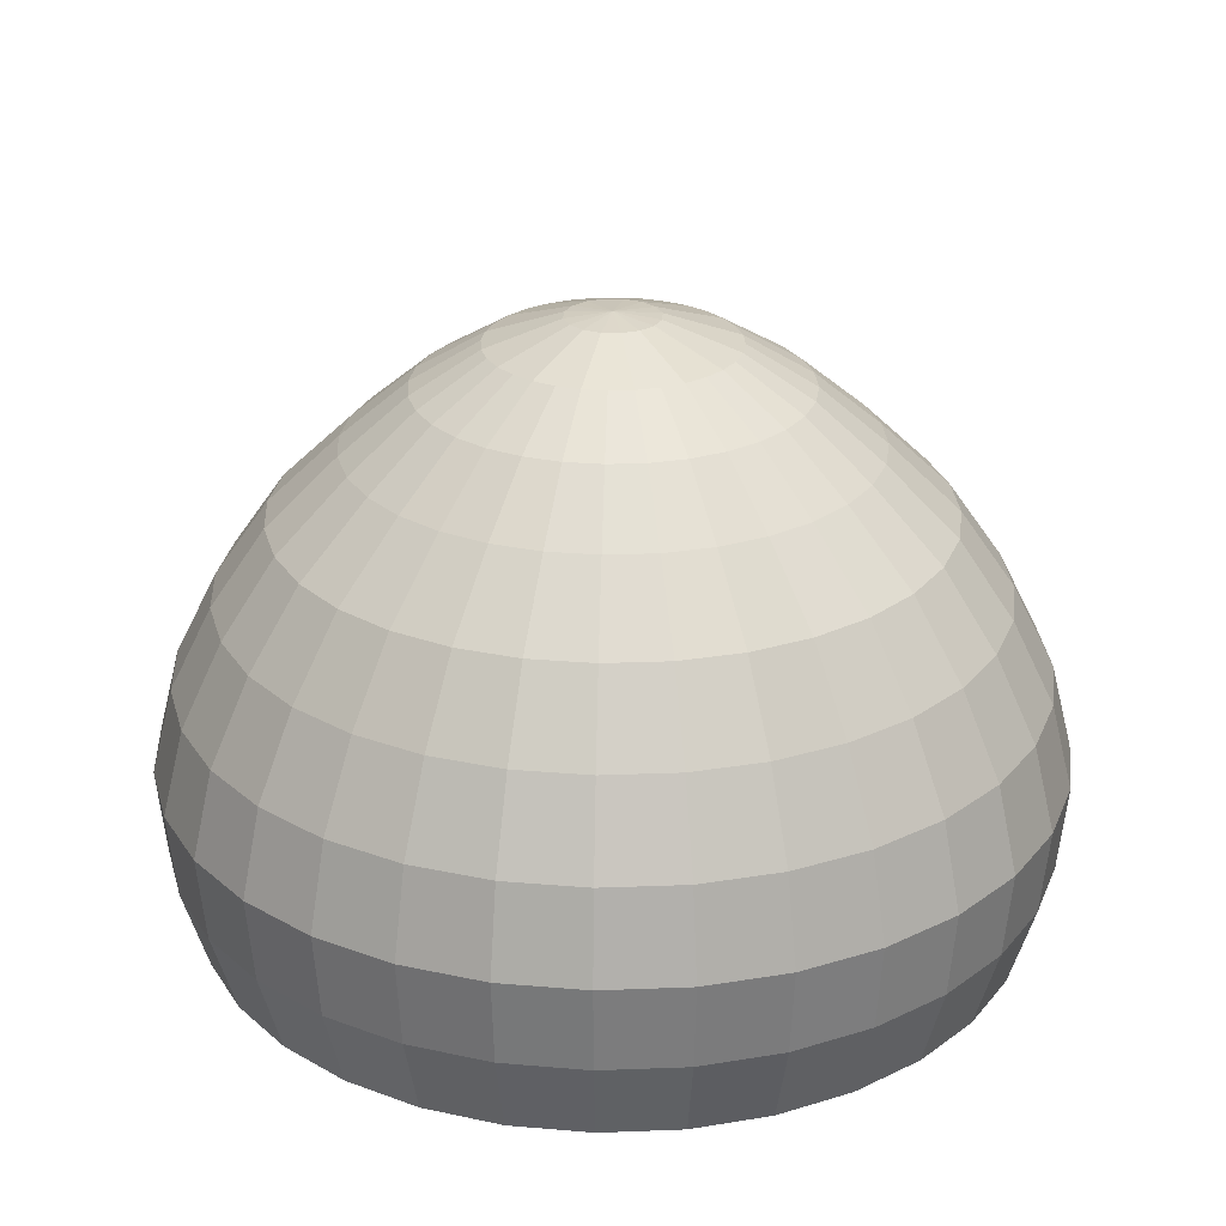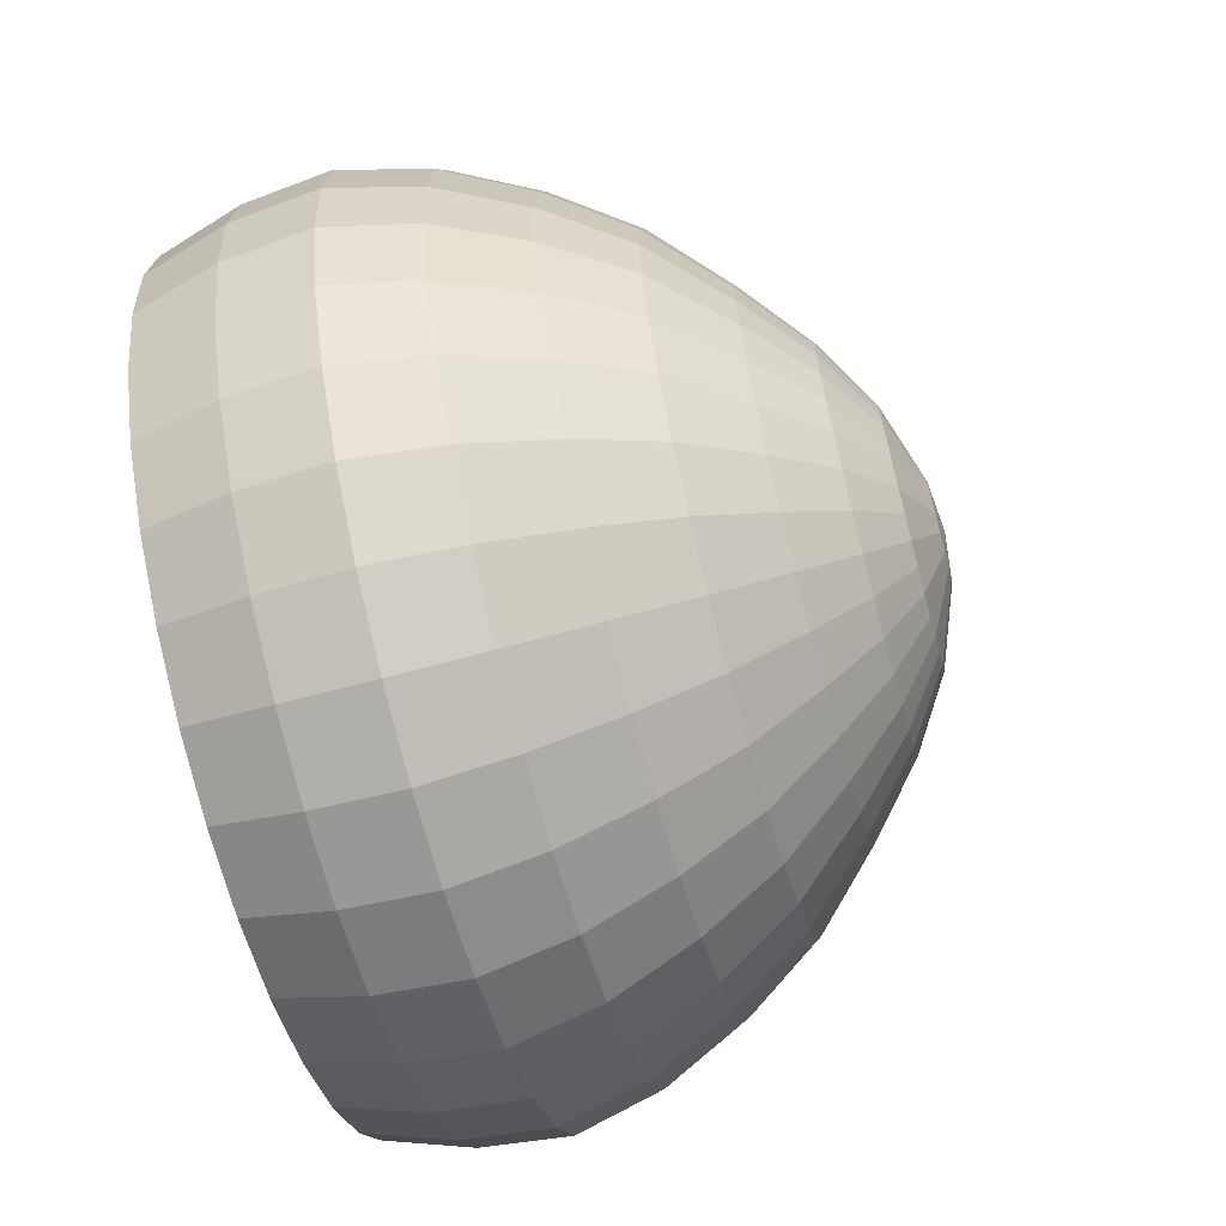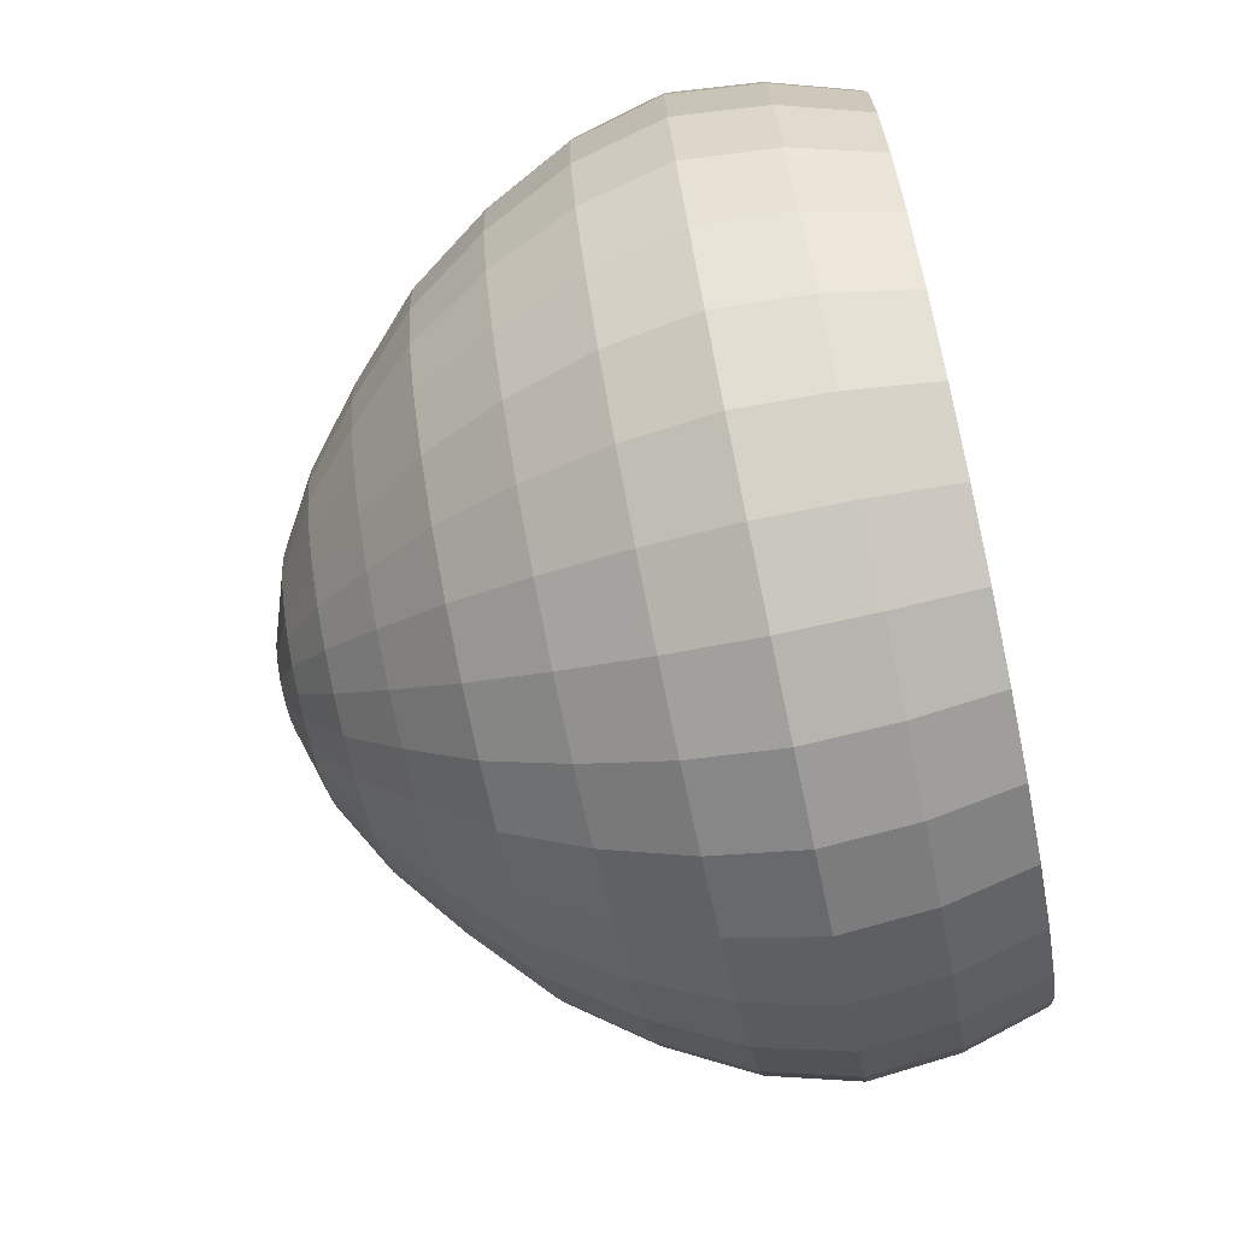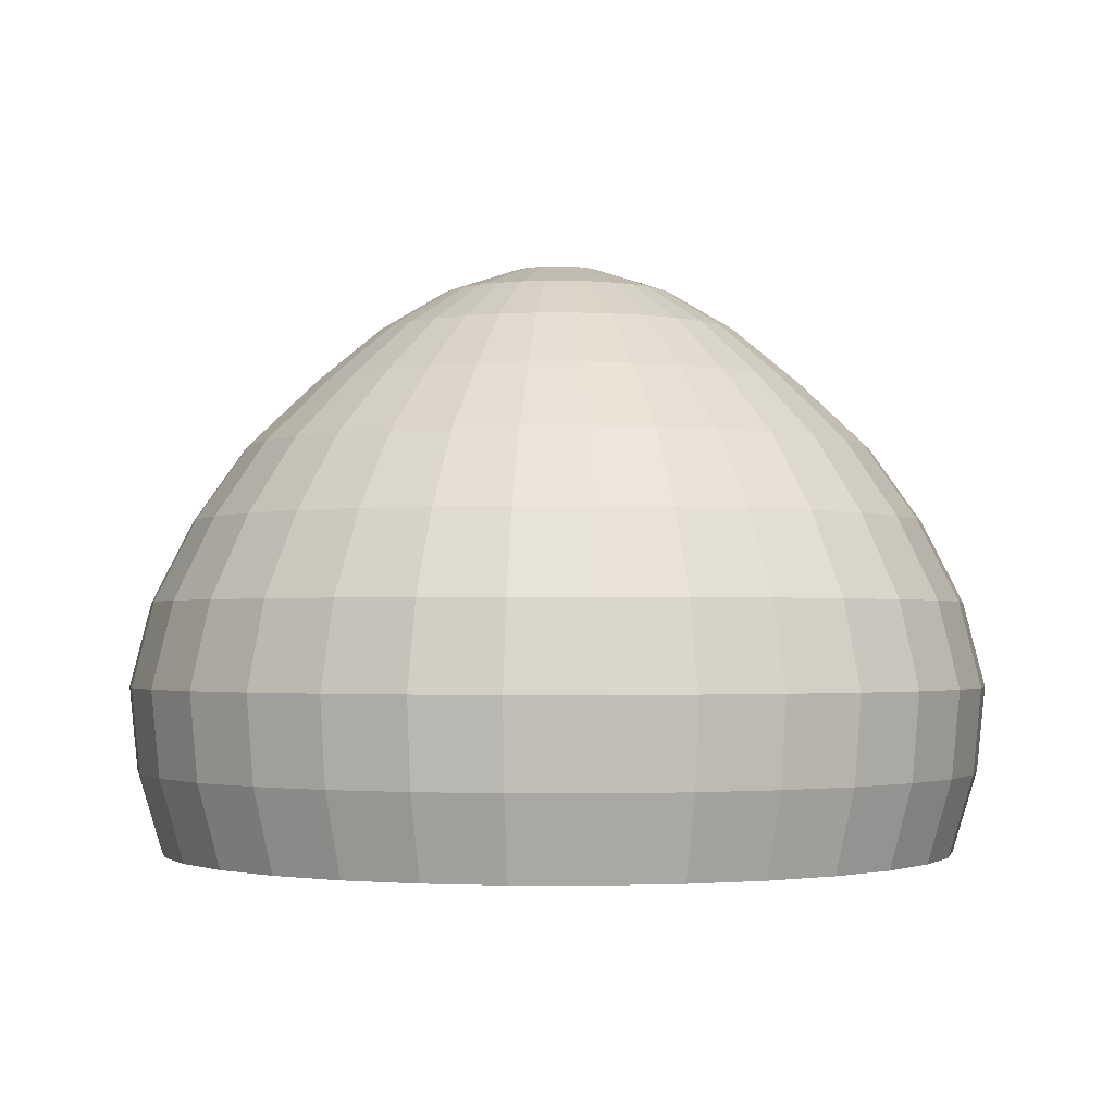
<metadata>
{"format":"obj","ext":"obj","renderer":"f3d","projection":"perspective","resolution":1024,"background":"white","views":[{"elev":25.9,"azim":-9.1,"up":"+Y"},{"elev":-66.0,"azim":105.2,"up":"+Z"},{"elev":-73.7,"azim":-78.0,"up":"+Z"},{"elev":-1.8,"azim":107.4,"up":"+Y"}]}
</metadata>
<code>
o Circle_Cube
v 0.7201 0.5556 0.1432
v 0.8394 0.3827 0.167
v 0.9323 0.1951 0.1854
v 0.9808 0 0.1951
v 0.9619 -0.1951 0.1913
v 0.9061 -0.3827 0.1802
v 0.9239 -0.3827 -0
v 0.9808 -0.1951 -0
v 1 0 -0
v 0.9506 0.1951 -0
v 0.8559 0.3827 -0
v 0.7342 0.5556 -0
v 0.5756 0.7071 -0
v 0.4262 0.8315 -0
v 0.2728 0.9239 -0
v 0.1036 0.9813 -0
v 0.2676 0.9239 -0.05323
v 0.418 0.8315 -0.08315
v 0.5646 0.7071 -0.1123
v 0.7201 0.5556 -0.1432
v 0.8394 0.3827 -0.167
v 0.9323 0.1951 -0.1854
v 0.9808 0 -0.1951
v 0.9619 -0.1951 -0.1913
v 0.9061 -0.3827 -0.1802
v 0.8536 -0.3827 -0.3536
v 0.9061 -0.1951 -0.3753
v 0.9239 0 -0.3827
v 0.8782 0.1951 -0.3638
v 0.7907 0.3827 -0.3275
v 0.6783 0.5556 -0.281
v 0.5318 0.7071 -0.2203
v 0.3938 0.8315 -0.1631
v 0.2521 0.9239 -0.1044
v 0.09573 0.9813 -0.03965
v 0.2268 0.9239 -0.1516
v 0.3544 0.8315 -0.2368
v 0.4786 0.7071 -0.3198
v 0.6105 0.5556 -0.4079
v 0.7116 0.3827 -0.4755
v 0.7904 0.1951 -0.5281
v 0.8315 0 -0.5556
v 0.8155 -0.1951 -0.5449
v 0.7682 -0.3827 -0.5133
v 0.6533 -0.3827 -0.6533
v 0.6935 -0.1951 -0.6935
v 0.7071 0 -0.7071
v 0.6721 0.1951 -0.6721
v 0.6052 0.3827 -0.6052
v 0.5192 0.5556 -0.5192
v 0.407 0.7071 -0.407
v 0.3014 0.8315 -0.3014
v 0.1929 0.9239 -0.1929
v 0.07327 0.9813 -0.07327
v 0.1516 0.9239 -0.2268
v 0.2368 0.8315 -0.3544
v 0.3198 0.7071 -0.4786
v 0.4079 0.5556 -0.6105
v 0.4755 0.3827 -0.7116
v 0.5281 0.1951 -0.7904
v 0.5556 0 -0.8315
v 0.5449 -0.1951 -0.8155
v 0.5133 -0.3827 -0.7682
v 0.3536 -0.3827 -0.8536
v 0.3753 -0.1951 -0.9061
v 0.3827 0 -0.9239
v 0.3638 0.1951 -0.8782
v 0.3275 0.3827 -0.7907
v 0.281 0.5556 -0.6783
v 0.2203 0.7071 -0.5318
v 0.1631 0.8315 -0.3938
v 0.1044 0.9239 -0.2521
v 0.03965 0.9813 -0.09573
v 0.05323 0.9239 -0.2676
v 0.08315 0.8315 -0.418
v 0.1123 0.7071 -0.5646
v 0.1432 0.5556 -0.7201
v 0.167 0.3827 -0.8394
v 0.1854 0.1951 -0.9323
v 0.1951 0 -0.9808
v 0.1913 -0.1951 -0.9619
v 0.1802 -0.3827 -0.9061
v 1e-06 -0.1951 -0.9808
v 1e-06 0.1951 -0.9506
v 1e-06 0.3827 -0.8559
v 1e-06 0.5556 -0.7342
v 1e-06 0.7071 -0.5756
v 1e-06 0.9813 -0.1036
v 0.5646 0.7071 0.1123
v 0.418 0.8315 0.08315
v 0.2676 0.9239 0.05323
v 0.6783 0.5556 0.281
v 0.7907 0.3827 0.3275
v 0.8782 0.1951 0.3638
v 0.9239 0 0.3827
v 0.9061 -0.1951 0.3753
v 0.8536 -0.3827 0.3536
v 0.5318 0.7071 0.2203
v 0.3938 0.8315 0.1631
v 0.2521 0.9239 0.1044
v 0.09573 0.9813 0.03965
v 0.6105 0.5556 0.4079
v 0.7116 0.3827 0.4755
v 0.7904 0.1951 0.5281
v 0.8315 0 0.5556
v 0.8155 -0.1951 0.5449
v 0.7682 -0.3827 0.5133
v 0.4786 0.7071 0.3198
v 0.3544 0.8315 0.2368
v 0.2268 0.9239 0.1516
v 0.5192 0.5556 0.5192
v 0.6052 0.3827 0.6052
v 0.6721 0.1951 0.6721
v 0.7071 0 0.7071
v 0.6935 -0.1951 0.6935
v 0.6533 -0.3827 0.6533
v 0.407 0.7071 0.407
v 0.3014 0.8315 0.3014
v 0.1929 0.9239 0.1929
v 0.07327 0.9813 0.07327
v 0.4079 0.5556 0.6105
v 0.4755 0.3827 0.7116
v 0.5281 0.1951 0.7904
v 0.5556 0 0.8315
v 0.5449 -0.1951 0.8155
v 0.5133 -0.3827 0.7682
v 0.3198 0.7071 0.4786
v 0.2368 0.8315 0.3544
v 0.1516 0.9239 0.2268
v 0.281 0.5556 0.6783
v 0.3275 0.3827 0.7907
v 0.3638 0.1951 0.8782
v 0.3827 0 0.9239
v 0.3753 -0.1951 0.9061
v 0.3536 -0.3827 0.8536
v 0.2203 0.7071 0.5318
v 0.1631 0.8315 0.3938
v 0.1044 0.9239 0.2521
v 0.03965 0.9813 0.09573
v 0.1432 0.5556 0.7201
v 0.167 0.3827 0.8394
v 0.1854 0.1951 0.9323
v 0.1951 0 0.9808
v 0.1913 -0.1951 0.9619
v 0.1802 -0.3827 0.9061
v 0.1123 0.7071 0.5646
v 0.08315 0.8315 0.418
v 0.05323 0.9239 0.2676
v 1e-06 0.5556 0.7342
v 1e-06 0.3827 0.8559
v 1e-06 0.1951 0.9506
v 1e-06 0 1
v 1e-06 -0.1951 0.9808
v 1e-06 -0.3827 0.9239
v 1e-06 0.7071 0.5756
v 1e-06 0.8315 0.4262
v 1e-06 0.9239 0.2728
v 1e-06 0.9813 0.1036
v -0.1432 0.5556 0.7201
v -0.167 0.3827 0.8394
v -0.1854 0.1951 0.9323
v -0.1951 0 0.9808
v -0.1913 -0.1951 0.9619
v -0.1802 -0.3827 0.9061
v -0.1123 0.7071 0.5646
v -0.08315 0.8315 0.418
v -0.05323 0.9239 0.2676
v -0.281 0.5556 0.6783
v -0.3275 0.3827 0.7907
v -0.3638 0.1951 0.8782
v -0.3827 0 0.9239
v -0.3753 -0.1951 0.9061
v -0.3536 -0.3827 0.8536
v -0.2203 0.7071 0.5318
v -0.1631 0.8315 0.3938
v -0.1044 0.9239 0.2521
v -0.03965 0.9813 0.09573
v 1e-06 0.9915 -0
v -0.4079 0.5556 0.6105
v -0.4755 0.3827 0.7116
v -0.5281 0.1951 0.7904
v -0.5556 0 0.8315
v -0.5449 -0.1951 0.8155
v -0.5133 -0.3827 0.7682
v -0.3198 0.7071 0.4786
v -0.2368 0.8315 0.3544
v -0.1516 0.9239 0.2268
v -0.5192 0.5556 0.5192
v -0.6052 0.3827 0.6052
v -0.6721 0.1951 0.6721
v -0.7071 0 0.7071
v -0.6935 -0.1951 0.6935
v -0.6533 -0.3827 0.6533
v -0.407 0.7071 0.407
v -0.3014 0.8315 0.3014
v -0.1929 0.9239 0.1929
v -0.07327 0.9813 0.07327
v -0.6105 0.5556 0.4079
v -0.7116 0.3827 0.4755
v -0.7904 0.1951 0.5281
v -0.8315 0 0.5556
v -0.8155 -0.1951 0.5449
v -0.7682 -0.3827 0.5133
v -0.4786 0.7071 0.3198
v -0.3544 0.8315 0.2368
v -0.2268 0.9239 0.1516
v -0.6783 0.5556 0.281
v -0.7907 0.3827 0.3275
v -0.8782 0.1951 0.3638
v -0.9239 0 0.3827
v -0.9061 -0.1951 0.3753
v -0.8536 -0.3827 0.3536
v -0.5318 0.7071 0.2203
v -0.3938 0.8315 0.1631
v -0.2521 0.9239 0.1044
v -0.09573 0.9813 0.03965
v -0.7201 0.5556 0.1432
v -0.8394 0.3827 0.167
v -0.9323 0.1951 0.1854
v -0.9808 0 0.1951
v -0.9619 -0.1951 0.1913
v -0.9061 -0.3827 0.1802
v -0.5646 0.7071 0.1123
v -0.418 0.8315 0.08315
v -0.2676 0.9239 0.05323
v -0.7342 0.5556 -0
v -0.8559 0.3827 -0
v -0.9506 0.1951 -1e-06
v -1 0 -0
v -0.9808 -0.1951 -1e-06
v -0.9239 -0.3827 -0
v -0.5756 0.7071 -0
v -0.4262 0.8315 -0
v -0.2728 0.9239 -0
v -0.1036 0.9813 -0
v -0.7201 0.5556 -0.1432
v -0.8394 0.3827 -0.167
v -0.9323 0.1951 -0.1854
v -0.9808 0 -0.1951
v -0.9619 -0.1951 -0.1913
v -0.9061 -0.3827 -0.1802
v -0.5646 0.7071 -0.1123
v -0.418 0.8315 -0.08315
v -0.2676 0.9239 -0.05323
v -0.6783 0.5556 -0.281
v -0.7907 0.3827 -0.3275
v -0.8782 0.1951 -0.3638
v -0.9239 0 -0.3827
v -0.9061 -0.1951 -0.3753
v -0.8536 -0.3827 -0.3536
v -0.5318 0.7071 -0.2203
v -0.3938 0.8315 -0.1631
v -0.2521 0.9239 -0.1044
v -0.09573 0.9813 -0.03965
v -0.6105 0.5556 -0.4079
v -0.7116 0.3827 -0.4755
v -0.7904 0.1951 -0.5281
v -0.8315 0 -0.5556
v -0.8155 -0.1951 -0.5449
v -0.7682 -0.3827 -0.5133
v -0.4786 0.7071 -0.3198
v -0.3544 0.8315 -0.2368
v -0.2268 0.9239 -0.1516
v -0.5192 0.5556 -0.5192
v -0.6052 0.3827 -0.6052
v -0.6721 0.1951 -0.6721
v -0.7071 0 -0.7071
v -0.6935 -0.1951 -0.6935
v -0.6533 -0.3827 -0.6533
v -0.407 0.7071 -0.407
v -0.3014 0.8315 -0.3014
v -0.1929 0.9239 -0.1929
v -0.07327 0.9813 -0.07327
v -0.4079 0.5556 -0.6105
v -0.4755 0.3827 -0.7116
v -0.5281 0.1951 -0.7904
v -0.5556 0 -0.8315
v -0.5449 -0.1951 -0.8155
v -0.5133 -0.3827 -0.7682
v -0.3198 0.7071 -0.4786
v -0.2368 0.8315 -0.3544
v -0.1516 0.9239 -0.2268
v -0.281 0.5556 -0.6783
v -0.3275 0.3827 -0.7907
v -0.3638 0.1951 -0.8782
v -0.3827 0 -0.9239
v -0.3753 -0.1951 -0.9061
v -0.3536 -0.3827 -0.8536
v -0.2203 0.7071 -0.5318
v -0.1631 0.8315 -0.3938
v -0.1044 0.9239 -0.2521
v -0.03965 0.9813 -0.09573
v -0.1432 0.5556 -0.7201
v -0.167 0.3827 -0.8394
v -0.1854 0.1951 -0.9323
v -0.1951 0 -0.9808
v -0.1913 -0.1951 -0.9619
v -0.1802 -0.3827 -0.9061
v -0.1123 0.7071 -0.5646
v -0.08315 0.8315 -0.418
v -0.05323 0.9239 -0.2676
v 1e-06 0 -1
v 1e-06 -0.3827 -0.9239
v 1e-06 0.8315 -0.4262
v 1e-06 0.9239 -0.2728
f 25 24 8 7
f 21 20 12 11
f 30 31 20 21
f 1 89 98 92
f 33 34 17 18
f 5 4 95 96
f 19 18 14 13
f 90 91 100 99
f 29 30 21 22
f 8 9 4 5
f 12 13 89 1
f 31 32 19 20
f 7 8 5 6
f 69 70 57 58
f 71 72 55 56
f 65 66 61 62
f 64 65 62 63
f 75 74 72 71
f 68 69 58 59
f 78 77 69 68
f 61 60 48 47
f 67 68 59 60
f 63 62 46 45
f 81 80 66 65
f 66 67 60 61
f 62 61 47 46
f 70 71 56 57
f 60 59 49 48
f 56 55 53 52
f 41 40 30 29
f 27 28 23 24
f 43 42 28 27
f 11 12 1 2
f 32 33 18 19
f 9 10 3 4
f 51 52 37 38
f 44 43 27 26
f 14 15 91 90
f 28 29 22 23
f 42 41 29 28
f 22 21 11 10
f 40 39 31 30
f 18 17 15 14
f 45 46 43 44
f 4 3 94 95
f 23 22 10 9
f 59 58 50 49
f 38 37 33 32
f 46 47 42 43
f 10 11 2 3
f 50 51 38 39
f 37 36 34 33
f 13 14 90 89
f 58 57 51 50
f 52 53 36 37
f 24 23 9 8
f 57 56 52 51
f 20 19 13 12
f 39 38 32 31
f 47 48 41 42
f 89 90 99 98
f 48 49 40 41
f 26 27 24 25
f 49 50 39 40
f 6 5 96 97
f 2 1 92 93
f 3 2 93 94
f 92 98 108 102
f 79 78 68 67
f 87 304 75 76
f 86 87 76 77
f 85 86 77 78
f 302 84 79 80
f 83 302 80 81
f 304 305 74 75
f 84 85 78 79
f 303 83 81 82
f 82 81 65 64
f 76 75 71 70
f 97 96 106 107
f 80 79 67 66
f 77 76 70 69
f 95 94 104 105
f 93 92 102 103
f 99 100 110 109
f 96 95 105 106
f 94 93 103 104
f 98 99 109 108
f 102 108 117 111
f 105 104 113 114
f 103 102 111 112
f 107 106 115 116
f 104 103 112 113
f 108 109 118 117
f 106 105 114 115
f 109 110 119 118
f 113 112 122 123
f 117 118 128 127
f 115 114 124 125
f 118 119 129 128
f 111 117 127 121
f 114 113 123 124
f 112 111 121 122
f 116 115 125 126
f 124 123 132 133
f 122 121 130 131
f 126 125 134 135
f 123 122 131 132
f 127 128 137 136
f 125 124 133 134
f 128 129 138 137
f 121 127 136 130
f 136 137 147 146
f 134 133 143 144
f 137 138 148 147
f 130 136 146 140
f 133 132 142 143
f 131 130 140 141
f 135 134 144 145
f 132 131 141 142
f 143 142 151 152
f 141 140 149 150
f 145 144 153 154
f 142 141 150 151
f 146 147 156 155
f 144 143 152 153
f 147 148 157 156
f 140 146 155 149
f 155 156 166 165
f 153 152 162 163
f 156 157 167 166
f 149 155 165 159
f 152 151 161 162
f 150 149 159 160
f 154 153 163 164
f 151 150 160 161
f 160 159 168 169
f 164 163 172 173
f 161 160 169 170
f 165 166 175 174
f 163 162 171 172
f 166 167 176 175
f 159 165 174 168
f 162 161 170 171
f 172 171 182 183
f 175 176 187 186
f 168 174 185 179
f 171 170 181 182
f 169 168 179 180
f 173 172 183 184
f 170 169 180 181
f 174 175 186 185
f 180 179 188 189
f 184 183 192 193
f 181 180 189 190
f 185 186 195 194
f 183 182 191 192
f 186 187 196 195
f 179 185 194 188
f 182 181 190 191
f 188 194 204 198
f 191 190 200 201
f 189 188 198 199
f 193 192 202 203
f 190 189 199 200
f 194 195 205 204
f 192 191 201 202
f 195 196 206 205
f 203 202 211 212
f 200 199 208 209
f 204 205 214 213
f 202 201 210 211
f 205 206 215 214
f 198 204 213 207
f 201 200 209 210
f 199 198 207 208
f 207 213 223 217
f 210 209 219 220
f 208 207 217 218
f 212 211 221 222
f 209 208 218 219
f 213 214 224 223
f 211 210 220 221
f 214 215 225 224
f 219 218 227 228
f 223 224 233 232
f 221 220 229 230
f 224 225 234 233
f 217 223 232 226
f 220 219 228 229
f 218 217 226 227
f 222 221 230 231
f 226 232 242 236
f 229 228 238 239
f 227 226 236 237
f 231 230 240 241
f 228 227 237 238
f 232 233 243 242
f 230 229 239 240
f 233 234 244 243
f 238 237 246 247
f 242 243 252 251
f 240 239 248 249
f 243 244 253 252
f 236 242 251 245
f 239 238 247 248
f 237 236 245 246
f 241 240 249 250
f 248 247 257 258
f 246 245 255 256
f 250 249 259 260
f 247 246 256 257
f 251 252 262 261
f 249 248 258 259
f 252 253 263 262
f 245 251 261 255
f 261 262 271 270
f 259 258 267 268
f 262 263 272 271
f 255 261 270 264
f 258 257 266 267
f 256 255 264 265
f 260 259 268 269
f 257 256 265 266
f 267 266 276 277
f 265 264 274 275
f 269 268 278 279
f 266 265 275 276
f 270 271 281 280
f 268 267 277 278
f 271 272 282 281
f 264 270 280 274
f 278 277 286 287
f 281 282 291 290
f 274 280 289 283
f 277 276 285 286
f 275 274 283 284
f 279 278 287 288
f 276 275 284 285
f 280 281 290 289
f 284 283 293 294
f 288 287 297 298
f 285 284 294 295
f 289 290 300 299
f 287 286 296 297
f 290 291 301 300
f 283 289 299 293
f 286 285 295 296
f 300 301 305 304
f 293 299 87 86
f 296 295 84 302
f 294 293 86 85
f 298 297 83 303
f 295 294 85 84
f 299 300 304 87
f 297 296 302 83
f 16 35 178
f 35 16 15 17 34
f 16 178 101
f 101 100 91 15 16
f 101 178 120
f 101 120 119 110 100
f 120 178 139
f 120 139 138 129 119
f 139 178 158
f 139 158 157 148 138
f 158 178 177
f 158 177 176 167 157
f 177 178 197
f 197 196 187 176 177
f 197 178 216
f 216 215 206 196 197
f 216 178 235
f 235 234 225 215 216
f 235 178 254
f 254 253 244 234 235
f 254 178 273
f 273 272 263 253 254
f 273 178 292
f 292 291 282 272 273
f 88 292 178
f 88 305 301 291 292
f 73 88 178
f 88 73 72 74 305
f 54 73 178
f 73 54 53 55 72
f 35 54 178
f 54 35 34 36 53
f 26 25 7 6 97 107 116 126 135 145 154 164 173 184 193 203 212 222 231 241 250 260 269 279 288 298 303 82 64 63 45 44

</code>
